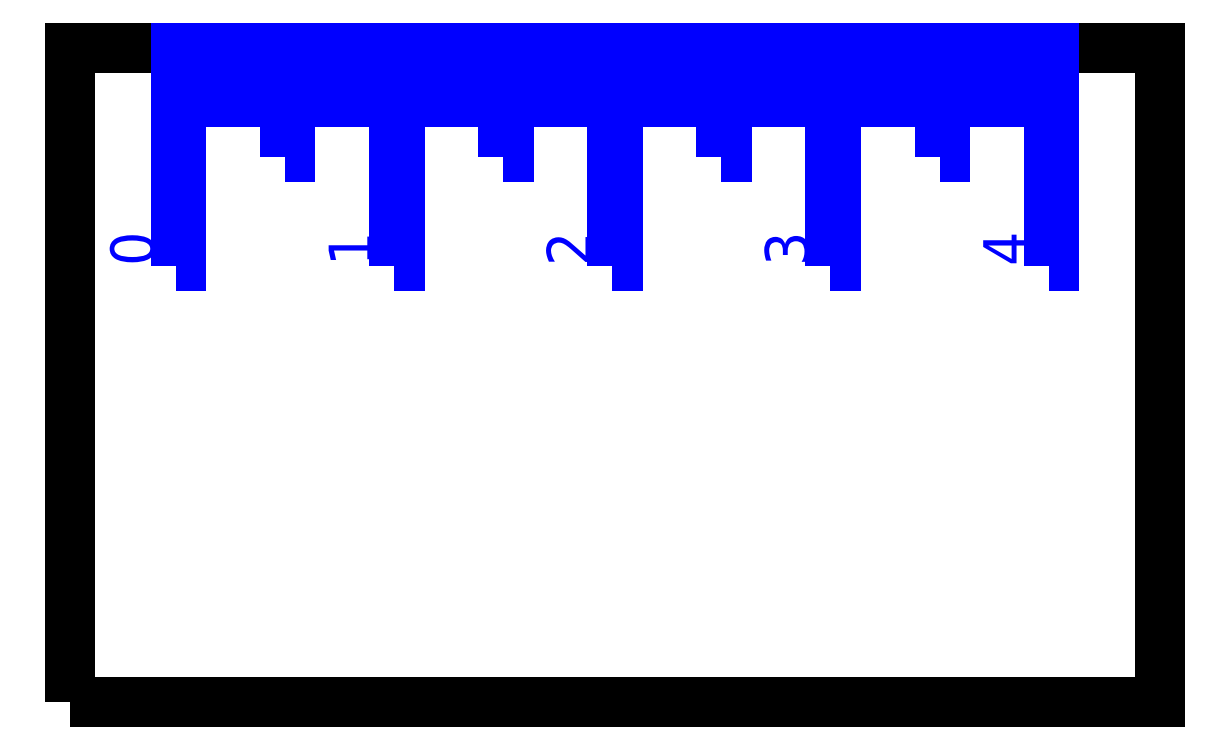
<metadata>
{"format":"dxf","ext":"dxf","renderer":"ezdxf+matplotlib","layout":"modelspace","background":"white","min_lineweight":24,"dpi":150}
</metadata>
<code>
0
SECTION
2
ENTITIES
0
VIEWPORT
8
VIEWPORTS
10
0
20
0
30
0
40
1
41
1
68
1
69
1
0
POLYLINE
8
CUT
66
1
10
0
20
0
30
0
70
9
0
VERTEX
8
CUT
10
0
20
0
30
0
0
VERTEX
8
CUT
10
50
20
0
30
0
0
VERTEX
8
CUT
10
50
20
30
30
0
0
VERTEX
8
CUT
10
0
20
30
30
0
0
SEQEND
0
TEXT
8
SCAN
10
3.875
20
20
30
0
40
2
1
0
50
90
0
POLYLINE
8
SCAN
66
1
10
0
20
0
30
0
70
9
0
VERTEX
8
SCAN
10
4.875
20
20
30
0
0
VERTEX
8
SCAN
10
5.125
20
20
30
0
0
VERTEX
8
SCAN
10
5.125
20
30
30
0
0
VERTEX
8
SCAN
10
4.875
20
30
30
0
0
SEQEND
0
POLYLINE
8
SCAN
66
1
10
0
20
0
30
0
70
9
0
VERTEX
8
SCAN
10
5.875
20
27.5
30
0
0
VERTEX
8
SCAN
10
6.125
20
27.5
30
0
0
VERTEX
8
SCAN
10
6.125
20
30
30
0
0
VERTEX
8
SCAN
10
5.875
20
30
30
0
0
SEQEND
0
POLYLINE
8
SCAN
66
1
10
0
20
0
30
0
70
9
0
VERTEX
8
SCAN
10
6.875
20
27.5
30
0
0
VERTEX
8
SCAN
10
7.125
20
27.5
30
0
0
VERTEX
8
SCAN
10
7.125
20
30
30
0
0
VERTEX
8
SCAN
10
6.875
20
30
30
0
0
SEQEND
0
POLYLINE
8
SCAN
66
1
10
0
20
0
30
0
70
9
0
VERTEX
8
SCAN
10
7.875
20
27.5
30
0
0
VERTEX
8
SCAN
10
8.125
20
27.5
30
0
0
VERTEX
8
SCAN
10
8.125
20
30
30
0
0
VERTEX
8
SCAN
10
7.875
20
30
30
0
0
SEQEND
0
POLYLINE
8
SCAN
66
1
10
0
20
0
30
0
70
9
0
VERTEX
8
SCAN
10
8.875
20
27.5
30
0
0
VERTEX
8
SCAN
10
9.125
20
27.5
30
0
0
VERTEX
8
SCAN
10
9.125
20
30
30
0
0
VERTEX
8
SCAN
10
8.875
20
30
30
0
0
SEQEND
0
POLYLINE
8
SCAN
66
1
10
0
20
0
30
0
70
9
0
VERTEX
8
SCAN
10
9.875
20
25
30
0
0
VERTEX
8
SCAN
10
10.12
20
25
30
0
0
VERTEX
8
SCAN
10
10.12
20
30
30
0
0
VERTEX
8
SCAN
10
9.875
20
30
30
0
0
SEQEND
0
POLYLINE
8
SCAN
66
1
10
0
20
0
30
0
70
9
0
VERTEX
8
SCAN
10
10.88
20
27.5
30
0
0
VERTEX
8
SCAN
10
11.12
20
27.5
30
0
0
VERTEX
8
SCAN
10
11.12
20
30
30
0
0
VERTEX
8
SCAN
10
10.88
20
30
30
0
0
SEQEND
0
POLYLINE
8
SCAN
66
1
10
0
20
0
30
0
70
9
0
VERTEX
8
SCAN
10
11.88
20
27.5
30
0
0
VERTEX
8
SCAN
10
12.12
20
27.5
30
0
0
VERTEX
8
SCAN
10
12.12
20
30
30
0
0
VERTEX
8
SCAN
10
11.88
20
30
30
0
0
SEQEND
0
POLYLINE
8
SCAN
66
1
10
0
20
0
30
0
70
9
0
VERTEX
8
SCAN
10
12.88
20
27.5
30
0
0
VERTEX
8
SCAN
10
13.12
20
27.5
30
0
0
VERTEX
8
SCAN
10
13.12
20
30
30
0
0
VERTEX
8
SCAN
10
12.88
20
30
30
0
0
SEQEND
0
POLYLINE
8
SCAN
66
1
10
0
20
0
30
0
70
9
0
VERTEX
8
SCAN
10
13.88
20
27.5
30
0
0
VERTEX
8
SCAN
10
14.12
20
27.5
30
0
0
VERTEX
8
SCAN
10
14.12
20
30
30
0
0
VERTEX
8
SCAN
10
13.88
20
30
30
0
0
SEQEND
0
TEXT
8
SCAN
10
13.88
20
20
30
0
40
2
1
1
50
90
0
POLYLINE
8
SCAN
66
1
10
0
20
0
30
0
70
9
0
VERTEX
8
SCAN
10
14.88
20
20
30
0
0
VERTEX
8
SCAN
10
15.12
20
20
30
0
0
VERTEX
8
SCAN
10
15.12
20
30
30
0
0
VERTEX
8
SCAN
10
14.88
20
30
30
0
0
SEQEND
0
POLYLINE
8
SCAN
66
1
10
0
20
0
30
0
70
9
0
VERTEX
8
SCAN
10
15.88
20
27.5
30
0
0
VERTEX
8
SCAN
10
16.12
20
27.5
30
0
0
VERTEX
8
SCAN
10
16.12
20
30
30
0
0
VERTEX
8
SCAN
10
15.88
20
30
30
0
0
SEQEND
0
POLYLINE
8
SCAN
66
1
10
0
20
0
30
0
70
9
0
VERTEX
8
SCAN
10
16.88
20
27.5
30
0
0
VERTEX
8
SCAN
10
17.12
20
27.5
30
0
0
VERTEX
8
SCAN
10
17.12
20
30
30
0
0
VERTEX
8
SCAN
10
16.88
20
30
30
0
0
SEQEND
0
POLYLINE
8
SCAN
66
1
10
0
20
0
30
0
70
9
0
VERTEX
8
SCAN
10
17.88
20
27.5
30
0
0
VERTEX
8
SCAN
10
18.12
20
27.5
30
0
0
VERTEX
8
SCAN
10
18.12
20
30
30
0
0
VERTEX
8
SCAN
10
17.88
20
30
30
0
0
SEQEND
0
POLYLINE
8
SCAN
66
1
10
0
20
0
30
0
70
9
0
VERTEX
8
SCAN
10
18.88
20
27.5
30
0
0
VERTEX
8
SCAN
10
19.12
20
27.5
30
0
0
VERTEX
8
SCAN
10
19.12
20
30
30
0
0
VERTEX
8
SCAN
10
18.88
20
30
30
0
0
SEQEND
0
POLYLINE
8
SCAN
66
1
10
0
20
0
30
0
70
9
0
VERTEX
8
SCAN
10
19.88
20
25
30
0
0
VERTEX
8
SCAN
10
20.12
20
25
30
0
0
VERTEX
8
SCAN
10
20.12
20
30
30
0
0
VERTEX
8
SCAN
10
19.88
20
30
30
0
0
SEQEND
0
POLYLINE
8
SCAN
66
1
10
0
20
0
30
0
70
9
0
VERTEX
8
SCAN
10
20.88
20
27.5
30
0
0
VERTEX
8
SCAN
10
21.12
20
27.5
30
0
0
VERTEX
8
SCAN
10
21.12
20
30
30
0
0
VERTEX
8
SCAN
10
20.88
20
30
30
0
0
SEQEND
0
POLYLINE
8
SCAN
66
1
10
0
20
0
30
0
70
9
0
VERTEX
8
SCAN
10
21.88
20
27.5
30
0
0
VERTEX
8
SCAN
10
22.12
20
27.5
30
0
0
VERTEX
8
SCAN
10
22.12
20
30
30
0
0
VERTEX
8
SCAN
10
21.88
20
30
30
0
0
SEQEND
0
POLYLINE
8
SCAN
66
1
10
0
20
0
30
0
70
9
0
VERTEX
8
SCAN
10
22.88
20
27.5
30
0
0
VERTEX
8
SCAN
10
23.12
20
27.5
30
0
0
VERTEX
8
SCAN
10
23.12
20
30
30
0
0
VERTEX
8
SCAN
10
22.88
20
30
30
0
0
SEQEND
0
POLYLINE
8
SCAN
66
1
10
0
20
0
30
0
70
9
0
VERTEX
8
SCAN
10
23.88
20
27.5
30
0
0
VERTEX
8
SCAN
10
24.12
20
27.5
30
0
0
VERTEX
8
SCAN
10
24.12
20
30
30
0
0
VERTEX
8
SCAN
10
23.88
20
30
30
0
0
SEQEND
0
TEXT
8
SCAN
10
23.88
20
20
30
0
40
2
1
2
50
90
0
POLYLINE
8
SCAN
66
1
10
0
20
0
30
0
70
9
0
VERTEX
8
SCAN
10
24.88
20
20
30
0
0
VERTEX
8
SCAN
10
25.12
20
20
30
0
0
VERTEX
8
SCAN
10
25.12
20
30
30
0
0
VERTEX
8
SCAN
10
24.88
20
30
30
0
0
SEQEND
0
POLYLINE
8
SCAN
66
1
10
0
20
0
30
0
70
9
0
VERTEX
8
SCAN
10
25.88
20
27.5
30
0
0
VERTEX
8
SCAN
10
26.12
20
27.5
30
0
0
VERTEX
8
SCAN
10
26.12
20
30
30
0
0
VERTEX
8
SCAN
10
25.88
20
30
30
0
0
SEQEND
0
POLYLINE
8
SCAN
66
1
10
0
20
0
30
0
70
9
0
VERTEX
8
SCAN
10
26.88
20
27.5
30
0
0
VERTEX
8
SCAN
10
27.12
20
27.5
30
0
0
VERTEX
8
SCAN
10
27.12
20
30
30
0
0
VERTEX
8
SCAN
10
26.88
20
30
30
0
0
SEQEND
0
POLYLINE
8
SCAN
66
1
10
0
20
0
30
0
70
9
0
VERTEX
8
SCAN
10
27.88
20
27.5
30
0
0
VERTEX
8
SCAN
10
28.12
20
27.5
30
0
0
VERTEX
8
SCAN
10
28.12
20
30
30
0
0
VERTEX
8
SCAN
10
27.88
20
30
30
0
0
SEQEND
0
POLYLINE
8
SCAN
66
1
10
0
20
0
30
0
70
9
0
VERTEX
8
SCAN
10
28.88
20
27.5
30
0
0
VERTEX
8
SCAN
10
29.12
20
27.5
30
0
0
VERTEX
8
SCAN
10
29.12
20
30
30
0
0
VERTEX
8
SCAN
10
28.88
20
30
30
0
0
SEQEND
0
POLYLINE
8
SCAN
66
1
10
0
20
0
30
0
70
9
0
VERTEX
8
SCAN
10
29.88
20
25
30
0
0
VERTEX
8
SCAN
10
30.12
20
25
30
0
0
VERTEX
8
SCAN
10
30.12
20
30
30
0
0
VERTEX
8
SCAN
10
29.88
20
30
30
0
0
SEQEND
0
POLYLINE
8
SCAN
66
1
10
0
20
0
30
0
70
9
0
VERTEX
8
SCAN
10
30.88
20
27.5
30
0
0
VERTEX
8
SCAN
10
31.12
20
27.5
30
0
0
VERTEX
8
SCAN
10
31.12
20
30
30
0
0
VERTEX
8
SCAN
10
30.88
20
30
30
0
0
SEQEND
0
POLYLINE
8
SCAN
66
1
10
0
20
0
30
0
70
9
0
VERTEX
8
SCAN
10
31.88
20
27.5
30
0
0
VERTEX
8
SCAN
10
32.12
20
27.5
30
0
0
VERTEX
8
SCAN
10
32.12
20
30
30
0
0
VERTEX
8
SCAN
10
31.88
20
30
30
0
0
SEQEND
0
POLYLINE
8
SCAN
66
1
10
0
20
0
30
0
70
9
0
VERTEX
8
SCAN
10
32.88
20
27.5
30
0
0
VERTEX
8
SCAN
10
33.12
20
27.5
30
0
0
VERTEX
8
SCAN
10
33.12
20
30
30
0
0
VERTEX
8
SCAN
10
32.88
20
30
30
0
0
SEQEND
0
POLYLINE
8
SCAN
66
1
10
0
20
0
30
0
70
9
0
VERTEX
8
SCAN
10
33.88
20
27.5
30
0
0
VERTEX
8
SCAN
10
34.12
20
27.5
30
0
0
VERTEX
8
SCAN
10
34.12
20
30
30
0
0
VERTEX
8
SCAN
10
33.88
20
30
30
0
0
SEQEND
0
TEXT
8
SCAN
10
33.88
20
20
30
0
40
2
1
3
50
90
0
POLYLINE
8
SCAN
66
1
10
0
20
0
30
0
70
9
0
VERTEX
8
SCAN
10
34.88
20
20
30
0
0
VERTEX
8
SCAN
10
35.12
20
20
30
0
0
VERTEX
8
SCAN
10
35.12
20
30
30
0
0
VERTEX
8
SCAN
10
34.88
20
30
30
0
0
SEQEND
0
POLYLINE
8
SCAN
66
1
10
0
20
0
30
0
70
9
0
VERTEX
8
SCAN
10
35.88
20
27.5
30
0
0
VERTEX
8
SCAN
10
36.12
20
27.5
30
0
0
VERTEX
8
SCAN
10
36.12
20
30
30
0
0
VERTEX
8
SCAN
10
35.88
20
30
30
0
0
SEQEND
0
POLYLINE
8
SCAN
66
1
10
0
20
0
30
0
70
9
0
VERTEX
8
SCAN
10
36.88
20
27.5
30
0
0
VERTEX
8
SCAN
10
37.12
20
27.5
30
0
0
VERTEX
8
SCAN
10
37.12
20
30
30
0
0
VERTEX
8
SCAN
10
36.88
20
30
30
0
0
SEQEND
0
POLYLINE
8
SCAN
66
1
10
0
20
0
30
0
70
9
0
VERTEX
8
SCAN
10
37.88
20
27.5
30
0
0
VERTEX
8
SCAN
10
38.12
20
27.5
30
0
0
VERTEX
8
SCAN
10
38.12
20
30
30
0
0
VERTEX
8
SCAN
10
37.88
20
30
30
0
0
SEQEND
0
POLYLINE
8
SCAN
66
1
10
0
20
0
30
0
70
9
0
VERTEX
8
SCAN
10
38.88
20
27.5
30
0
0
VERTEX
8
SCAN
10
39.12
20
27.5
30
0
0
VERTEX
8
SCAN
10
39.12
20
30
30
0
0
VERTEX
8
SCAN
10
38.88
20
30
30
0
0
SEQEND
0
POLYLINE
8
SCAN
66
1
10
0
20
0
30
0
70
9
0
VERTEX
8
SCAN
10
39.88
20
25
30
0
0
VERTEX
8
SCAN
10
40.12
20
25
30
0
0
VERTEX
8
SCAN
10
40.12
20
30
30
0
0
VERTEX
8
SCAN
10
39.88
20
30
30
0
0
SEQEND
0
POLYLINE
8
SCAN
66
1
10
0
20
0
30
0
70
9
0
VERTEX
8
SCAN
10
40.88
20
27.5
30
0
0
VERTEX
8
SCAN
10
41.12
20
27.5
30
0
0
VERTEX
8
SCAN
10
41.12
20
30
30
0
0
VERTEX
8
SCAN
10
40.88
20
30
30
0
0
SEQEND
0
POLYLINE
8
SCAN
66
1
10
0
20
0
30
0
70
9
0
VERTEX
8
SCAN
10
41.88
20
27.5
30
0
0
VERTEX
8
SCAN
10
42.12
20
27.5
30
0
0
VERTEX
8
SCAN
10
42.12
20
30
30
0
0
VERTEX
8
SCAN
10
41.88
20
30
30
0
0
SEQEND
0
POLYLINE
8
SCAN
66
1
10
0
20
0
30
0
70
9
0
VERTEX
8
SCAN
10
42.88
20
27.5
30
0
0
VERTEX
8
SCAN
10
43.12
20
27.5
30
0
0
VERTEX
8
SCAN
10
43.12
20
30
30
0
0
VERTEX
8
SCAN
10
42.88
20
30
30
0
0
SEQEND
0
POLYLINE
8
SCAN
66
1
10
0
20
0
30
0
70
9
0
VERTEX
8
SCAN
10
43.88
20
27.5
30
0
0
VERTEX
8
SCAN
10
44.12
20
27.5
30
0
0
VERTEX
8
SCAN
10
44.12
20
30
30
0
0
VERTEX
8
SCAN
10
43.88
20
30
30
0
0
SEQEND
0
TEXT
8
SCAN
10
43.88
20
20
30
0
40
2
1
4
50
90
0
POLYLINE
8
SCAN
66
1
10
0
20
0
30
0
70
9
0
VERTEX
8
SCAN
10
44.88
20
20
30
0
0
VERTEX
8
SCAN
10
45.12
20
20
30
0
0
VERTEX
8
SCAN
10
45.12
20
30
30
0
0
VERTEX
8
SCAN
10
44.88
20
30
30
0
0
SEQEND
0
ENDSEC
0
EOF

</code>
